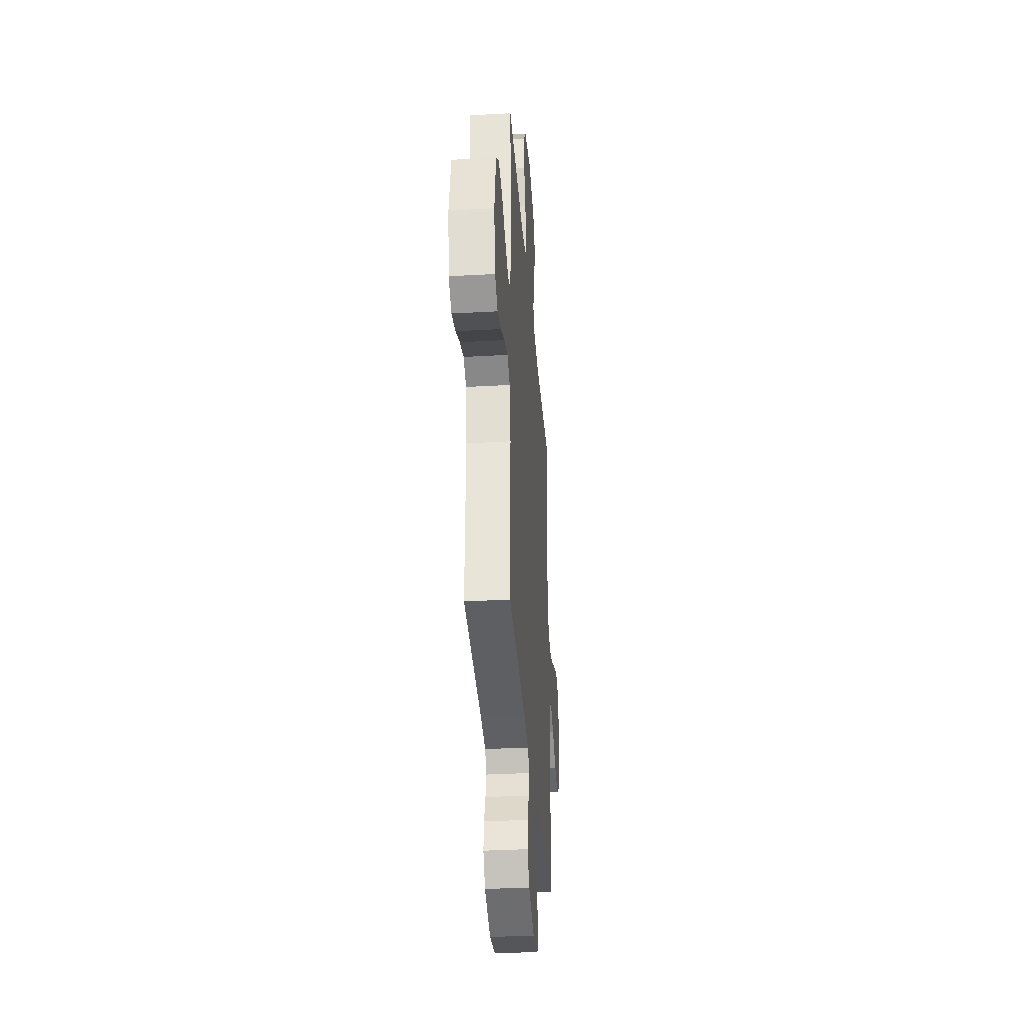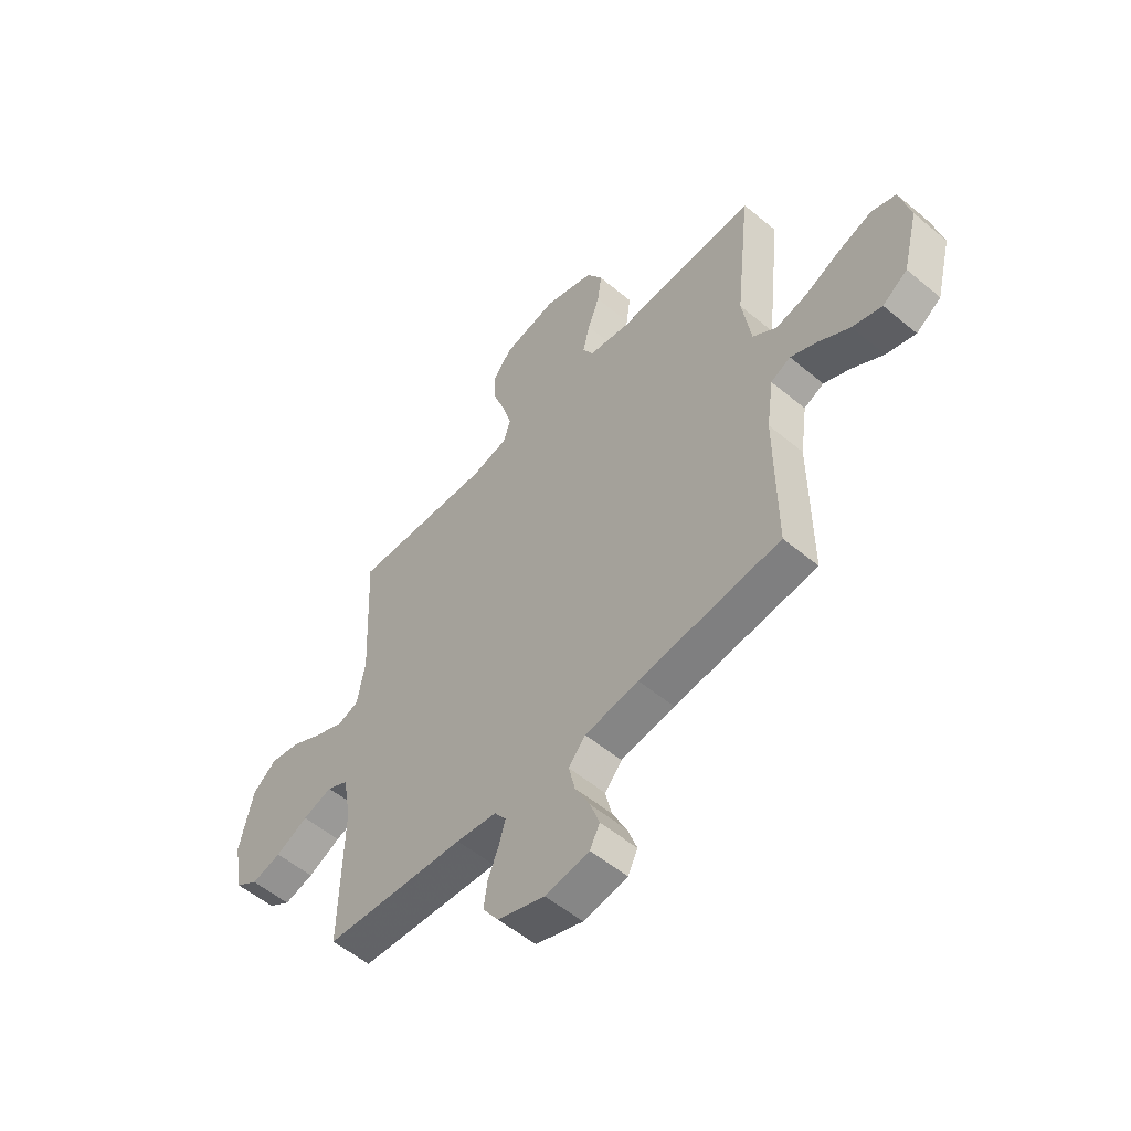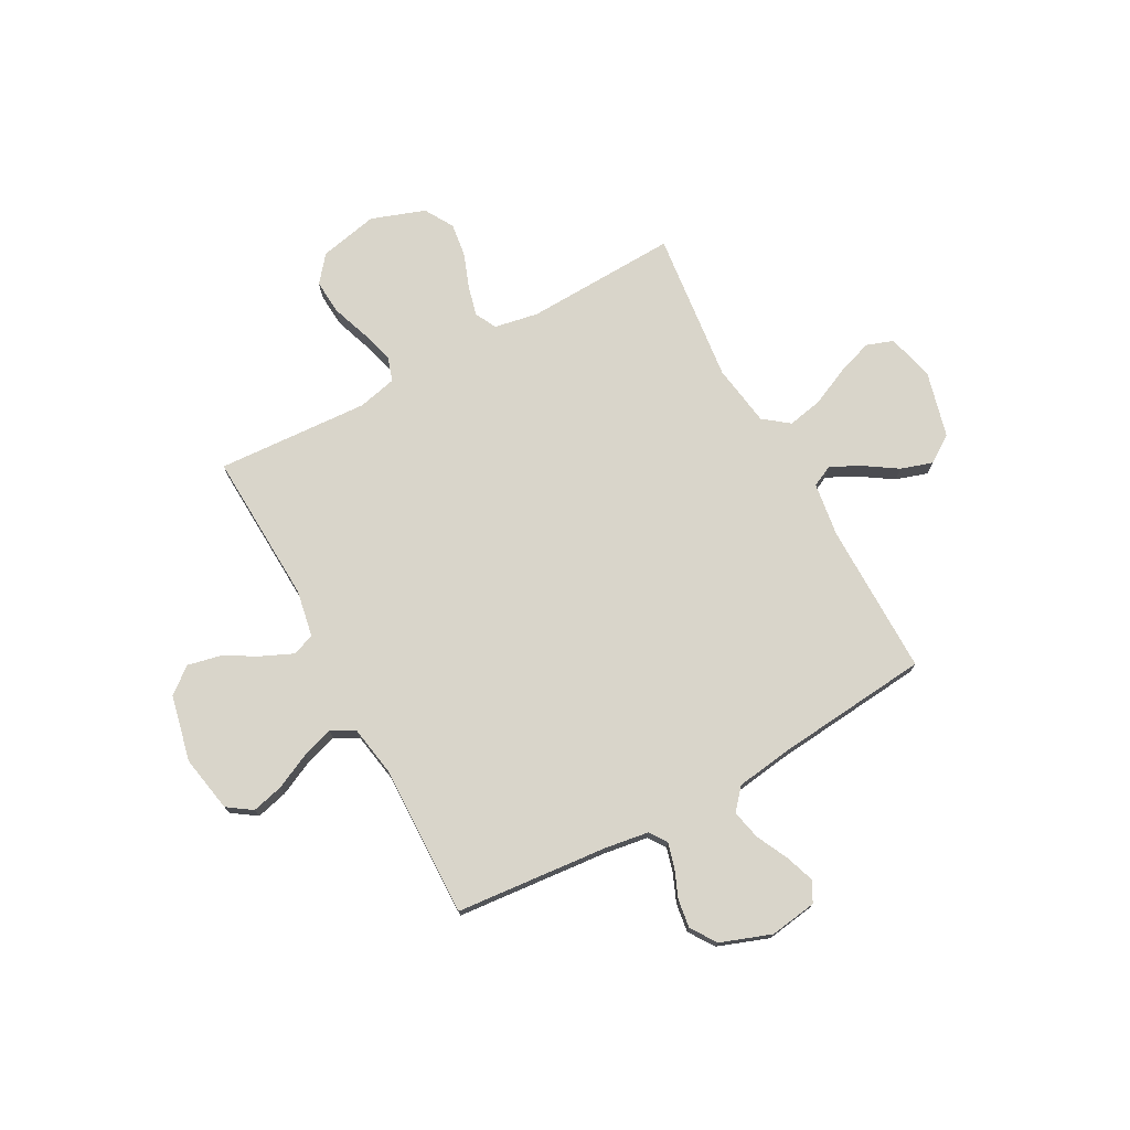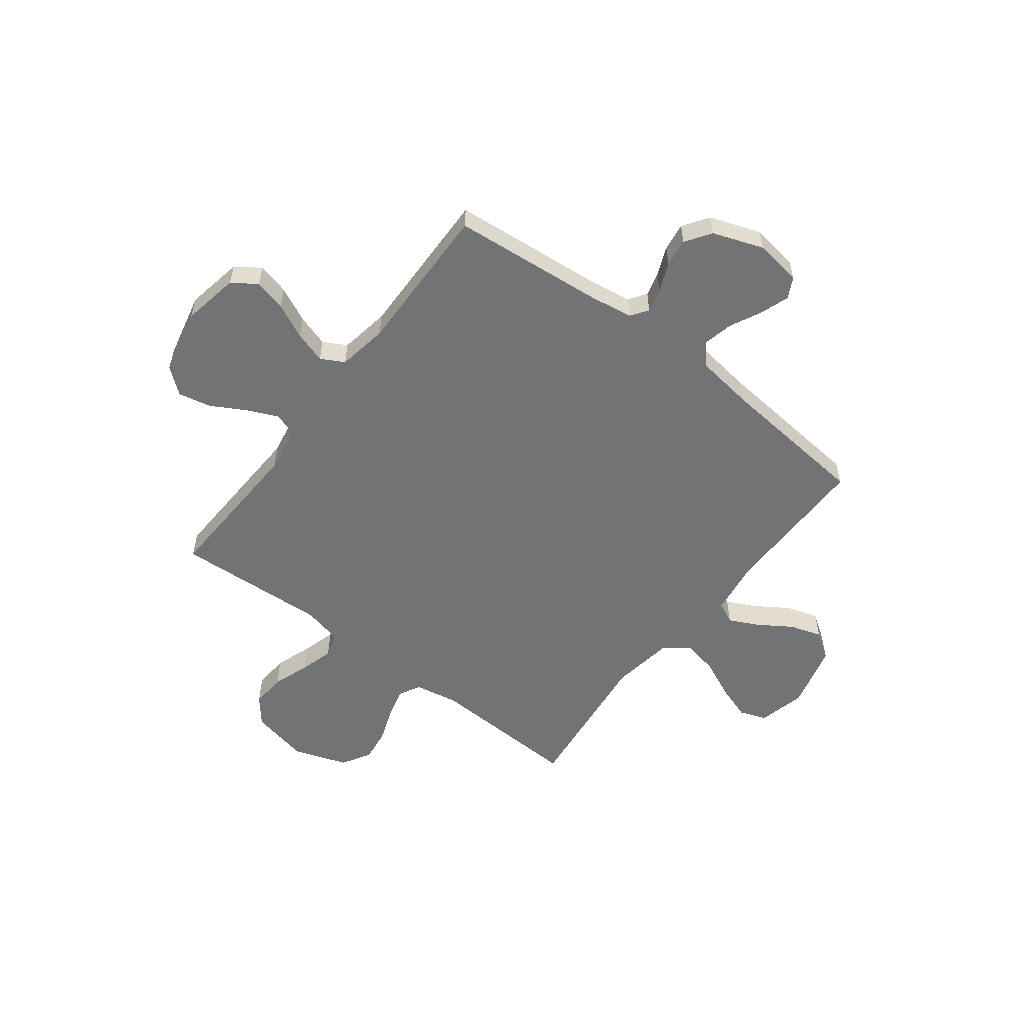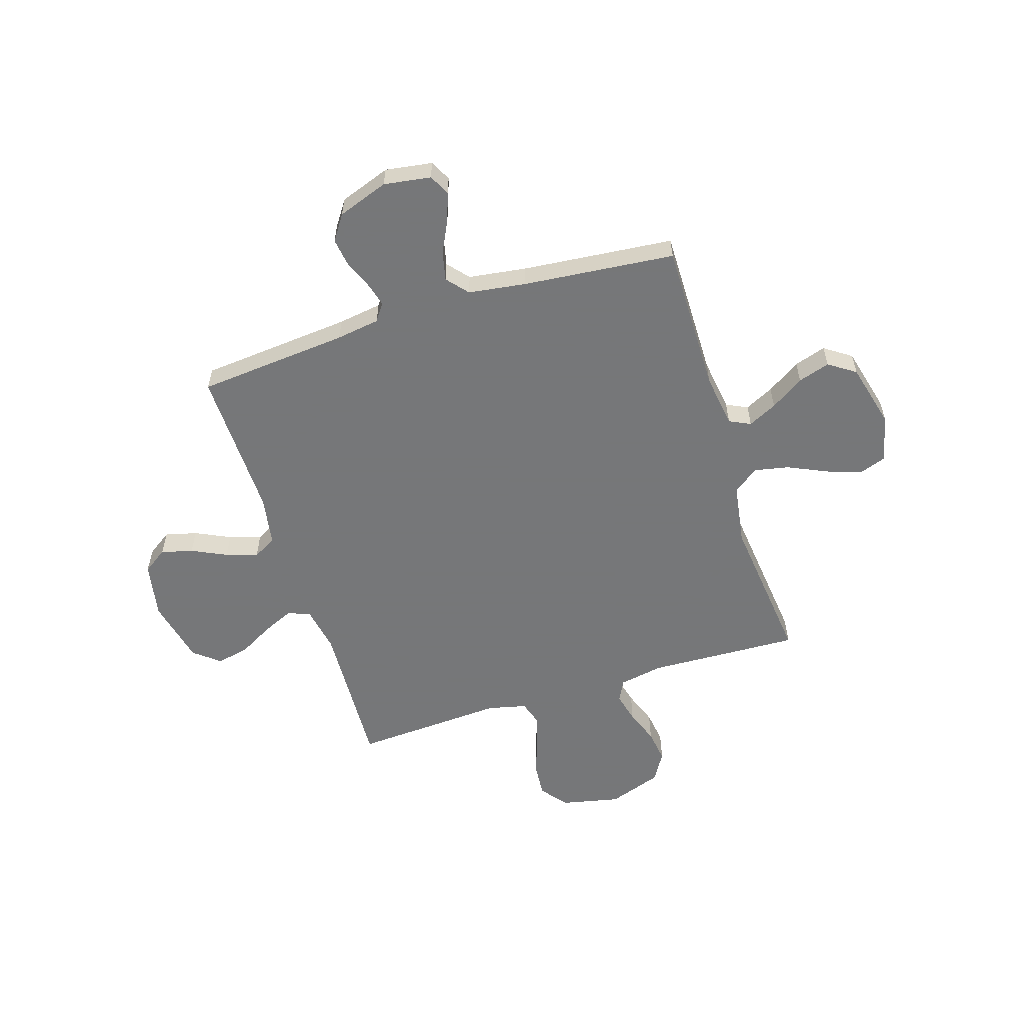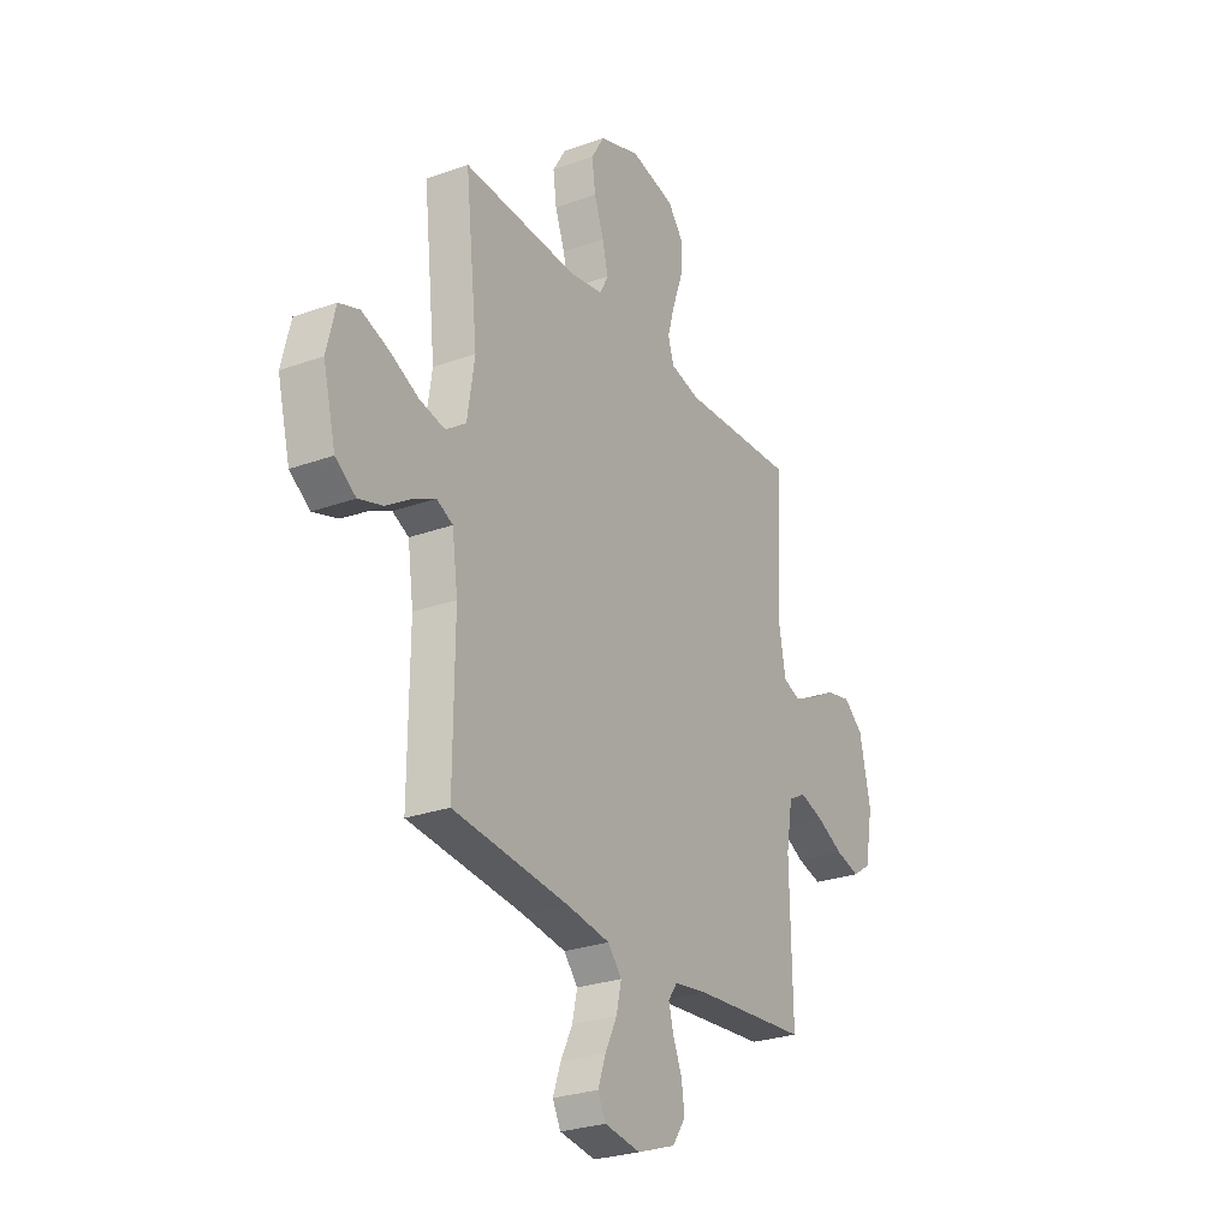
<metadata>
{"format":"obj","ext":"obj","renderer":"f3d","projection":"perspective","resolution":1024,"background":"white","views":[{"elev":-34.5,"azim":94.3,"up":"+Z"},{"elev":-55.3,"azim":-131.3,"up":"+Z"},{"elev":74.6,"azim":151.5,"up":"+Y"},{"elev":-55.7,"azim":142.7,"up":"+Y"},{"elev":-57.1,"azim":-162.5,"up":"+Y"},{"elev":-27.1,"azim":-60.9,"up":"+Z"}]}
</metadata>
<code>
v 0.5 0.07 -0.5
v 0.2 0.07 -0.527
v 0.114 0.07 -0.54
v 0.09 0.07 -0.574
v 0.103 0.07 -0.622
v 0.126 0.07 -0.678
v 0.134 0.07 -0.734
v 0.1 0.07 -0.784
v 0 0.07 -0.82
v -0.093 0.07 -0.806
v -0.114 0.07 -0.765
v -0.094 0.07 -0.708
v -0.063 0.07 -0.645
v -0.05 0.07 -0.587
v -0.086 0.07 -0.545
v -0.2 0.07 -0.529
v -0.5 0.07 -0.5
v -0.498 0.07 -0.2
v -0.513 0.07 -0.094
v -0.555 0.07 -0.074
v -0.612 0.07 -0.102
v -0.678 0.07 -0.145
v -0.741 0.07 -0.165
v -0.794 0.07 -0.129
v -0.827 0.07 0
v -0.804 0.07 0.094
v -0.751 0.07 0.113
v -0.681 0.07 0.089
v -0.605 0.07 0.054
v -0.536 0.07 0.04
v -0.486 0.07 0.078
v -0.467 0.07 0.2
v -0.5 0.07 0.5
v -0.2 0.07 0.488
v -0.113 0.07 0.504
v -0.091 0.07 0.546
v -0.106 0.07 0.606
v -0.131 0.07 0.674
v -0.14 0.07 0.74
v -0.106 0.07 0.797
v 0 0.07 0.834
v 0.116 0.07 0.809
v 0.158 0.07 0.757
v 0.153 0.07 0.688
v 0.127 0.07 0.615
v 0.108 0.07 0.549
v 0.123 0.07 0.501
v 0.2 0.07 0.483
v 0.5 0.07 0.5
v 0.486 0.07 0.2
v 0.503 0.07 0.108
v 0.547 0.07 0.092
v 0.608 0.07 0.119
v 0.676 0.07 0.157
v 0.741 0.07 0.171
v 0.792 0.07 0.13
v 0.821 0.07 0
v 0.8 0.07 -0.112
v 0.752 0.07 -0.145
v 0.689 0.07 -0.129
v 0.62 0.07 -0.096
v 0.557 0.07 -0.076
v 0.511 0.07 -0.101
v 0.494 0.07 -0.2
v 0.5 0 -0.5
v 0.2 0 -0.527
v 0.114 0 -0.54
v 0.09 0 -0.574
v 0.103 0 -0.622
v 0.126 0 -0.678
v 0.134 0 -0.734
v 0.1 0 -0.784
v 0 0 -0.82
v -0.093 0 -0.806
v -0.114 0 -0.765
v -0.094 0 -0.708
v -0.063 0 -0.645
v -0.05 0 -0.587
v -0.086 0 -0.545
v -0.2 0 -0.529
v -0.5 0 -0.5
v -0.498 0 -0.2
v -0.513 0 -0.094
v -0.555 0 -0.074
v -0.612 0 -0.102
v -0.678 0 -0.145
v -0.741 0 -0.165
v -0.794 0 -0.129
v -0.827 0 0
v -0.804 0 0.094
v -0.751 0 0.113
v -0.681 0 0.089
v -0.605 0 0.054
v -0.536 0 0.04
v -0.486 0 0.078
v -0.467 0 0.2
v -0.5 0 0.5
v -0.2 0 0.488
v -0.113 0 0.504
v -0.091 0 0.546
v -0.106 0 0.606
v -0.131 0 0.674
v -0.14 0 0.74
v -0.106 0 0.797
v 0 0 0.834
v 0.116 0 0.809
v 0.158 0 0.757
v 0.153 0 0.688
v 0.127 0 0.615
v 0.108 0 0.549
v 0.123 0 0.501
v 0.2 0 0.483
v 0.5 0 0.5
v 0.486 0 0.2
v 0.503 0 0.108
v 0.547 0 0.092
v 0.608 0 0.119
v 0.676 0 0.157
v 0.741 0 0.171
v 0.792 0 0.13
v 0.821 0 0
v 0.8 0 -0.112
v 0.752 0 -0.145
v 0.689 0 -0.129
v 0.62 0 -0.096
v 0.557 0 -0.076
v 0.511 0 -0.101
v 0.494 0 -0.2
f 58 59 60 61
f 58 61 62
f 57 58 62
f 56 57 62
f 53 54 55 56
f 52 53 56 62
f 51 52 62 63
f 48 49 50
f 47 48 50 51
f 42 43 44 45
f 42 45 46
f 41 42 46
f 40 41 46 47
f 37 38 39 40
f 36 37 40 47
f 32 33 34
f 31 32 34 35
f 26 27 28 29
f 26 29 30
f 25 26 30
f 24 25 30
f 21 22 23 24
f 20 21 24 30
f 19 20 30 31
f 16 17 18
f 15 16 18 19
f 10 11 12 13
f 10 13 14
f 9 10 14
f 8 9 14
f 5 6 7 8
f 4 5 8 14
f 3 4 14 15
f 64 1 2
f 35 36 47 51
f 35 51 63 64
f 19 31 35 64
f 15 19 64
f 2 3 15 64
f 125 124 123 122
f 126 125 122
f 126 122 121
f 126 121 120
f 120 119 118 117
f 126 120 117 116
f 127 126 116 115
f 114 113 112
f 115 114 112 111
f 109 108 107 106
f 110 109 106
f 110 106 105
f 111 110 105 104
f 104 103 102 101
f 111 104 101 100
f 98 97 96
f 99 98 96 95
f 93 92 91 90
f 94 93 90
f 94 90 89
f 94 89 88
f 88 87 86 85
f 94 88 85 84
f 95 94 84 83
f 82 81 80
f 83 82 80 79
f 77 76 75 74
f 78 77 74
f 78 74 73
f 78 73 72
f 72 71 70 69
f 78 72 69 68
f 79 78 68 67
f 66 65 128
f 115 111 100 99
f 128 127 115 99
f 128 99 95 83
f 128 83 79
f 128 79 67 66
f 1 65 66 2
f 2 66 67 3
f 3 67 68 4
f 4 68 69 5
f 5 69 70 6
f 6 70 71 7
f 7 71 72 8
f 8 72 73 9
f 9 73 74 10
f 10 74 75 11
f 11 75 76 12
f 12 76 77 13
f 13 77 78 14
f 14 78 79 15
f 15 79 80 16
f 16 80 81 17
f 17 81 82 18
f 18 82 83 19
f 19 83 84 20
f 20 84 85 21
f 21 85 86 22
f 22 86 87 23
f 23 87 88 24
f 24 88 89 25
f 25 89 90 26
f 26 90 91 27
f 27 91 92 28
f 28 92 93 29
f 29 93 94 30
f 30 94 95 31
f 31 95 96 32
f 32 96 97 33
f 33 97 98 34
f 34 98 99 35
f 35 99 100 36
f 36 100 101 37
f 37 101 102 38
f 38 102 103 39
f 39 103 104 40
f 40 104 105 41
f 41 105 106 42
f 42 106 107 43
f 43 107 108 44
f 44 108 109 45
f 45 109 110 46
f 46 110 111 47
f 47 111 112 48
f 48 112 113 49
f 49 113 114 50
f 50 114 115 51
f 51 115 116 52
f 52 116 117 53
f 53 117 118 54
f 54 118 119 55
f 55 119 120 56
f 56 120 121 57
f 57 121 122 58
f 58 122 123 59
f 59 123 124 60
f 60 124 125 61
f 61 125 126 62
f 62 126 127 63
f 63 127 128 64
f 64 128 65 1

</code>
